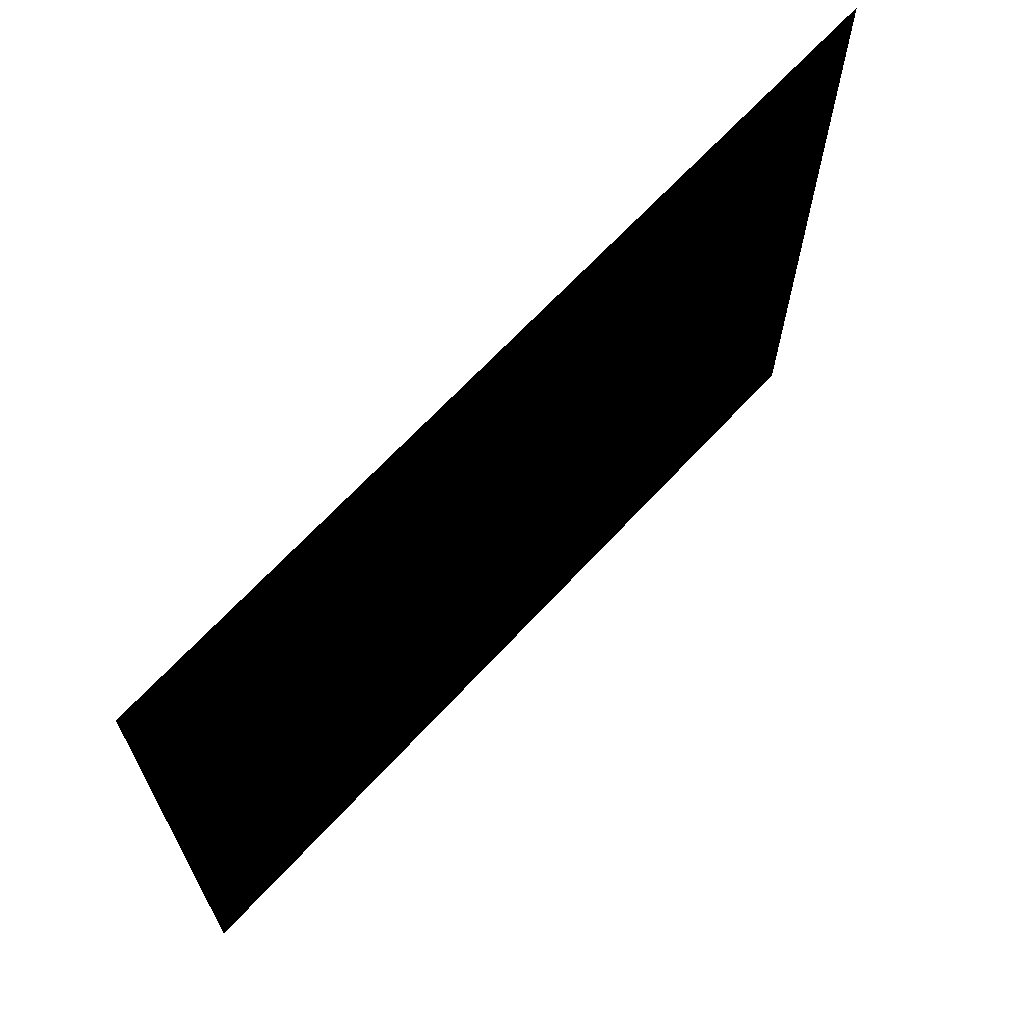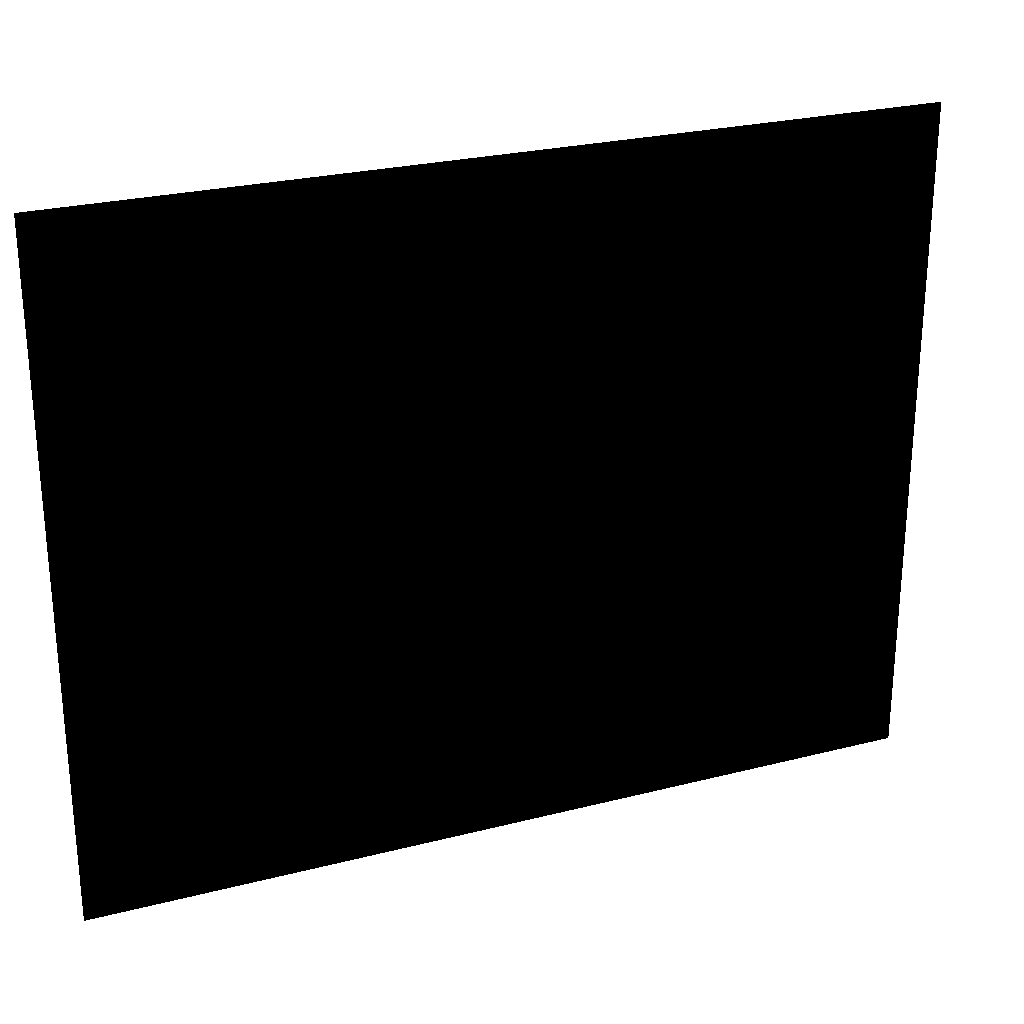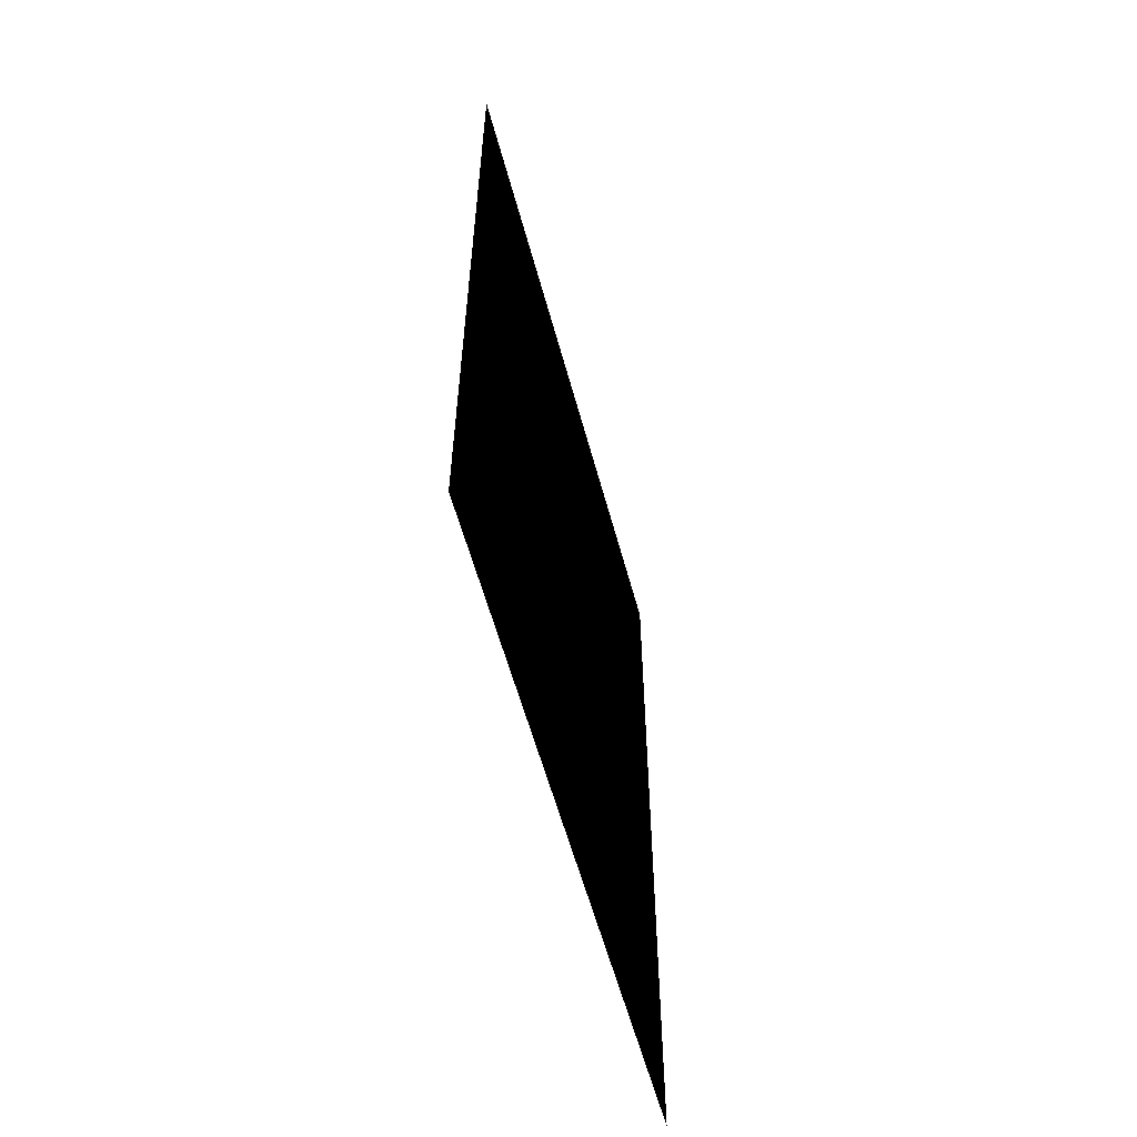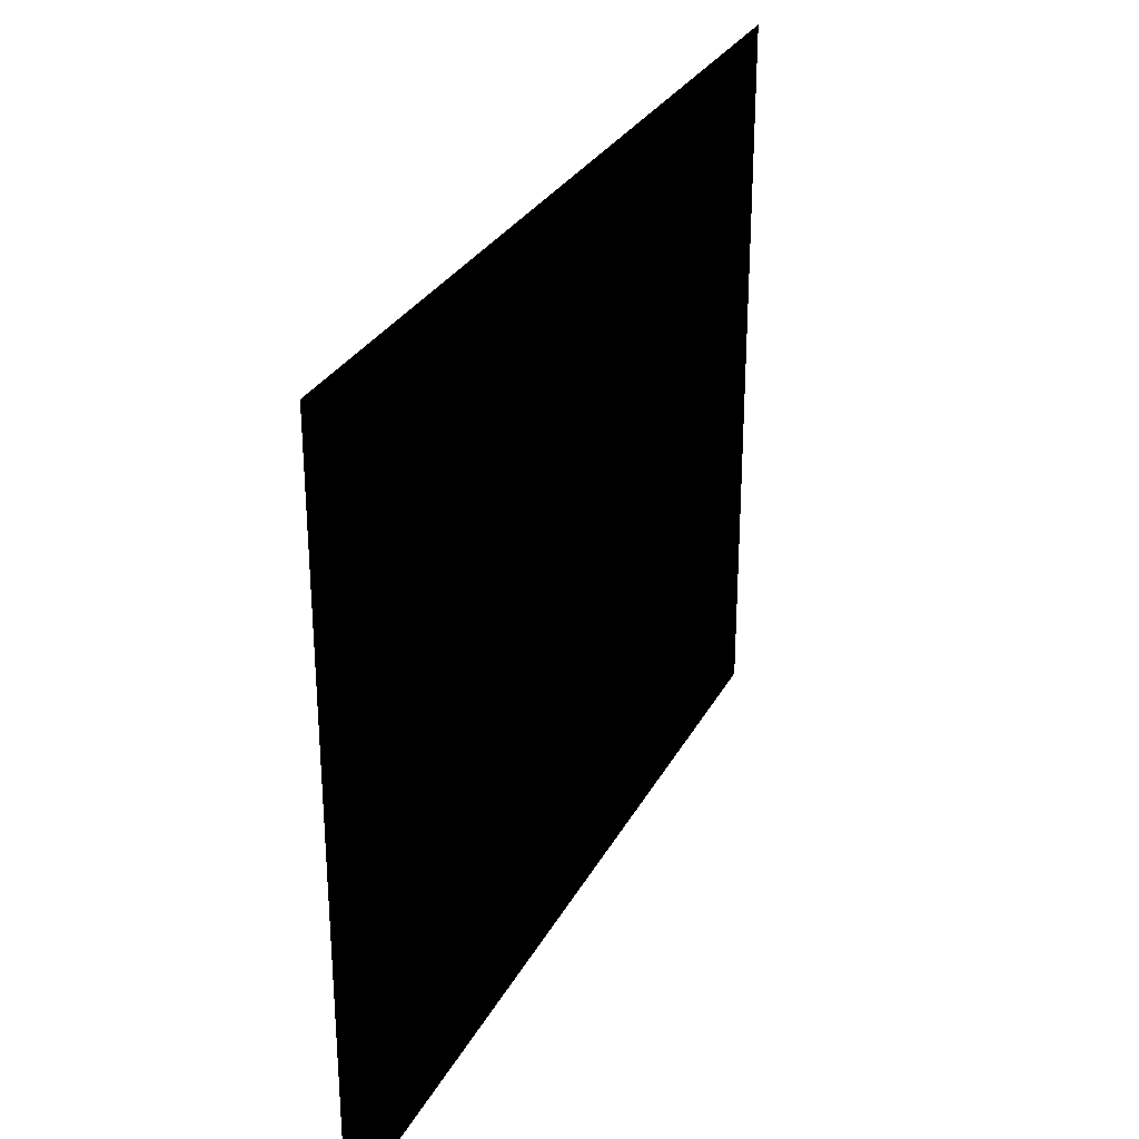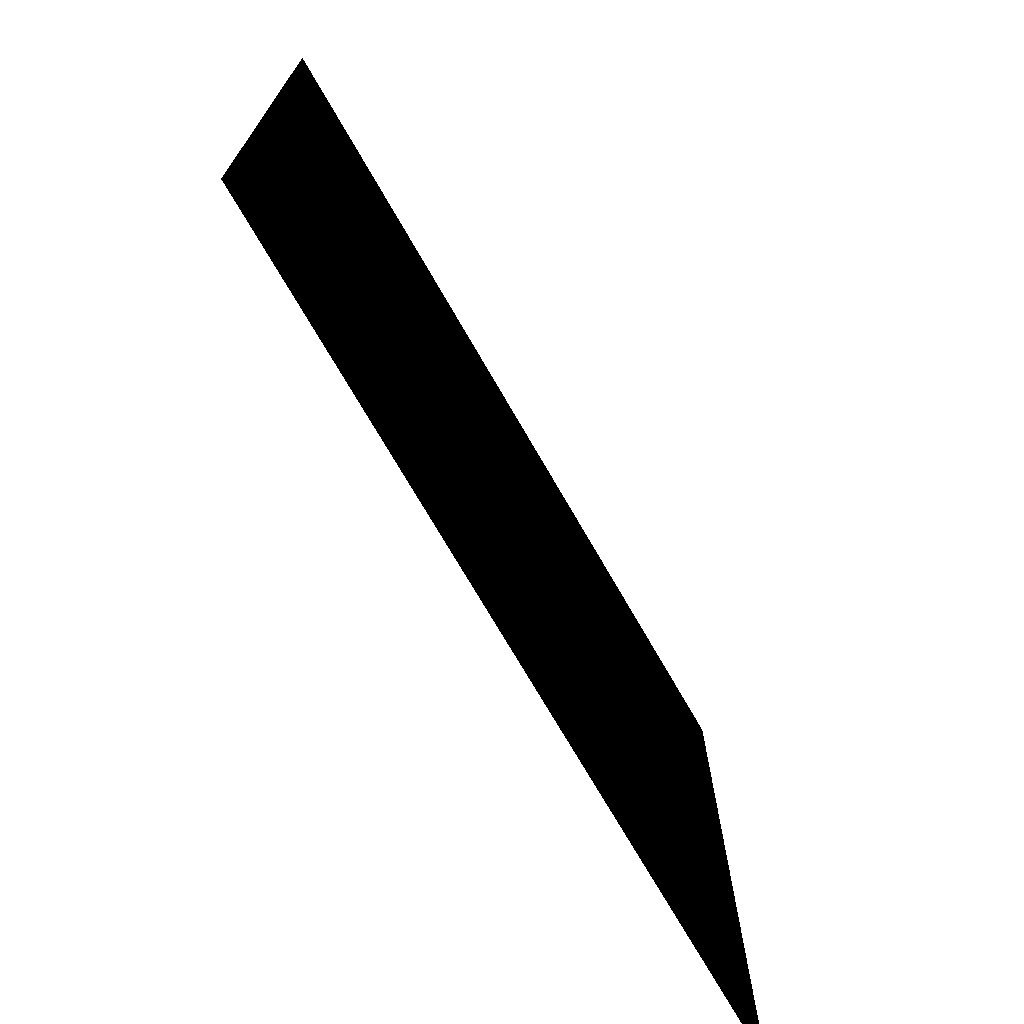
<metadata>
{"format":"obj","ext":"obj","renderer":"f3d","projection":"perspective","resolution":1024,"background":"white","views":[{"elev":66.6,"azim":42.7,"up":"+Y"},{"elev":25.8,"azim":67.8,"up":"+Y"},{"elev":-58.4,"azim":-164.9,"up":"+Z"},{"elev":29.2,"azim":23.4,"up":"+Y"},{"elev":-71.5,"azim":29.8,"up":"+Y"}]}
</metadata>
<code>
o objects/frame9
v 0.5 7 80
v 0.5 15 80
v 0.5 15 90
v 0.5 7 90
f 1 2 3
f 4 3 1

</code>
